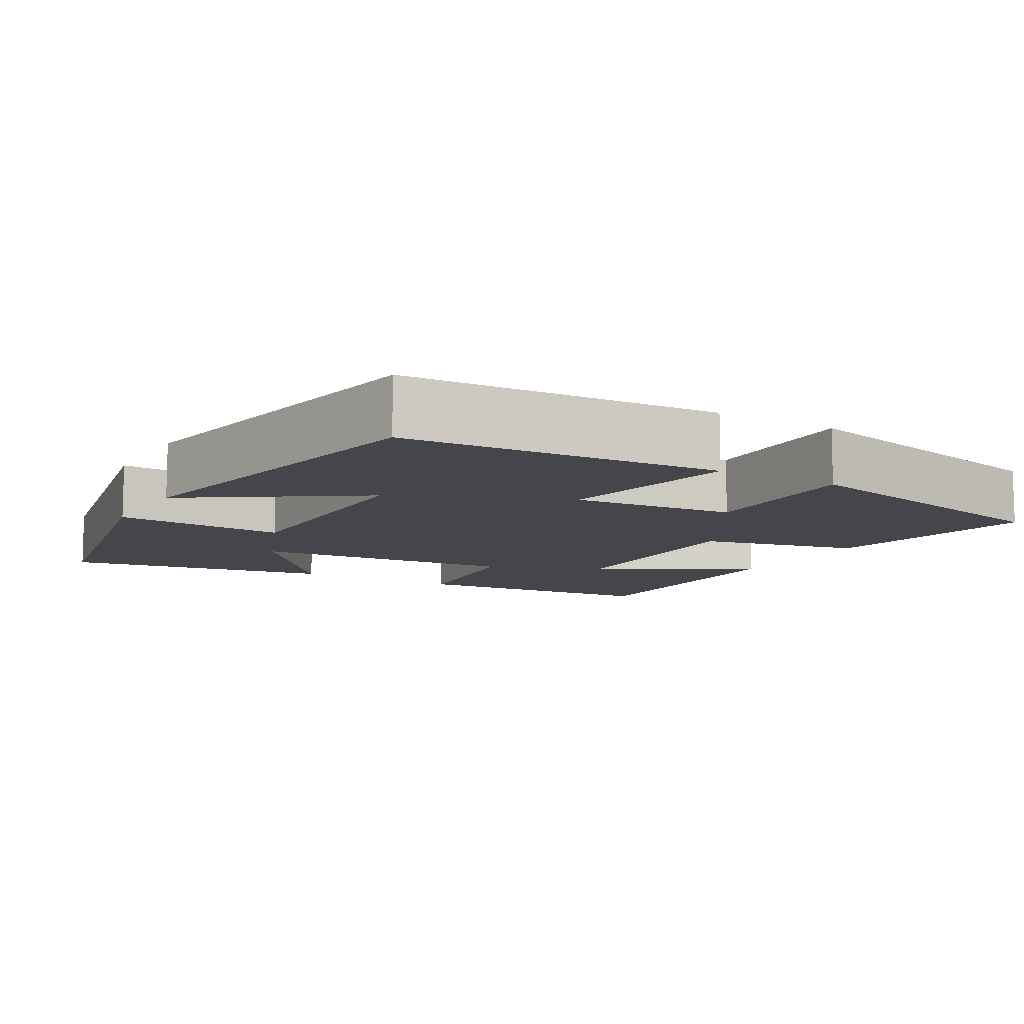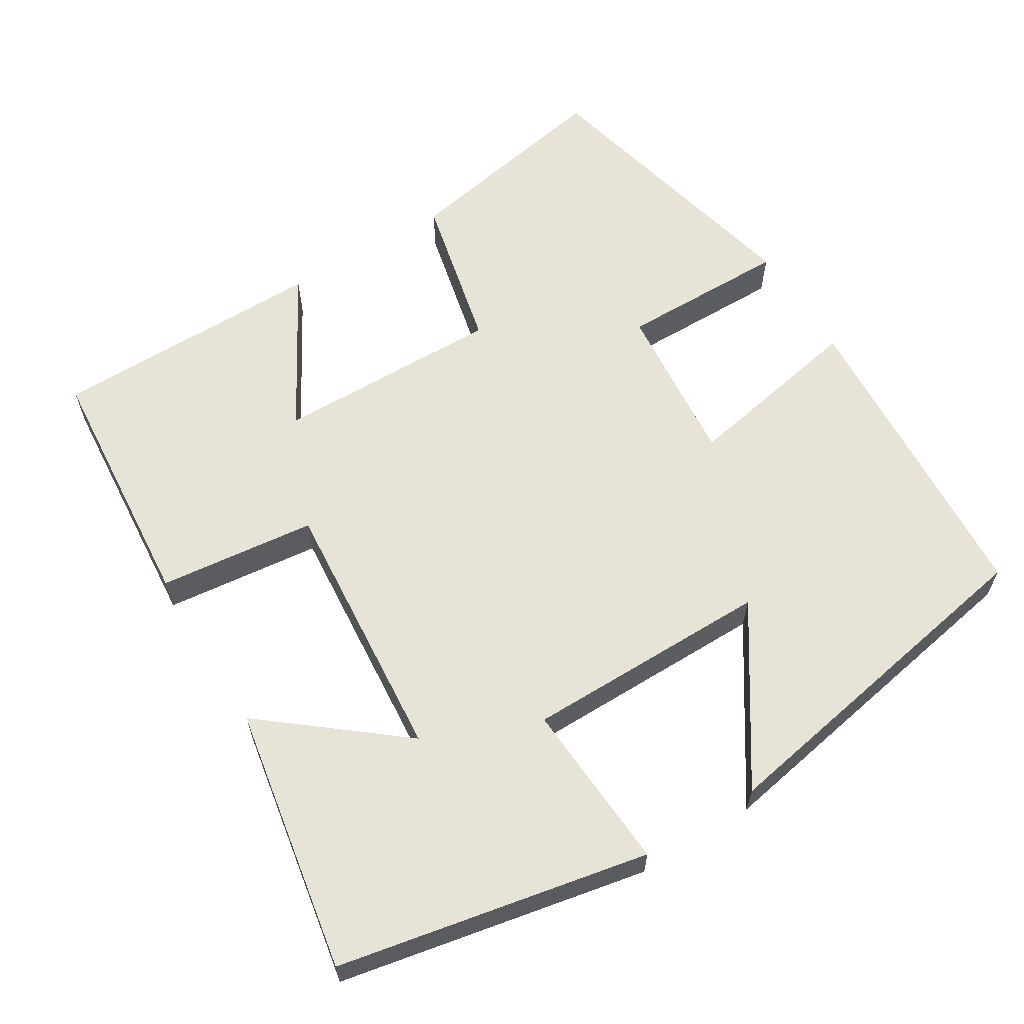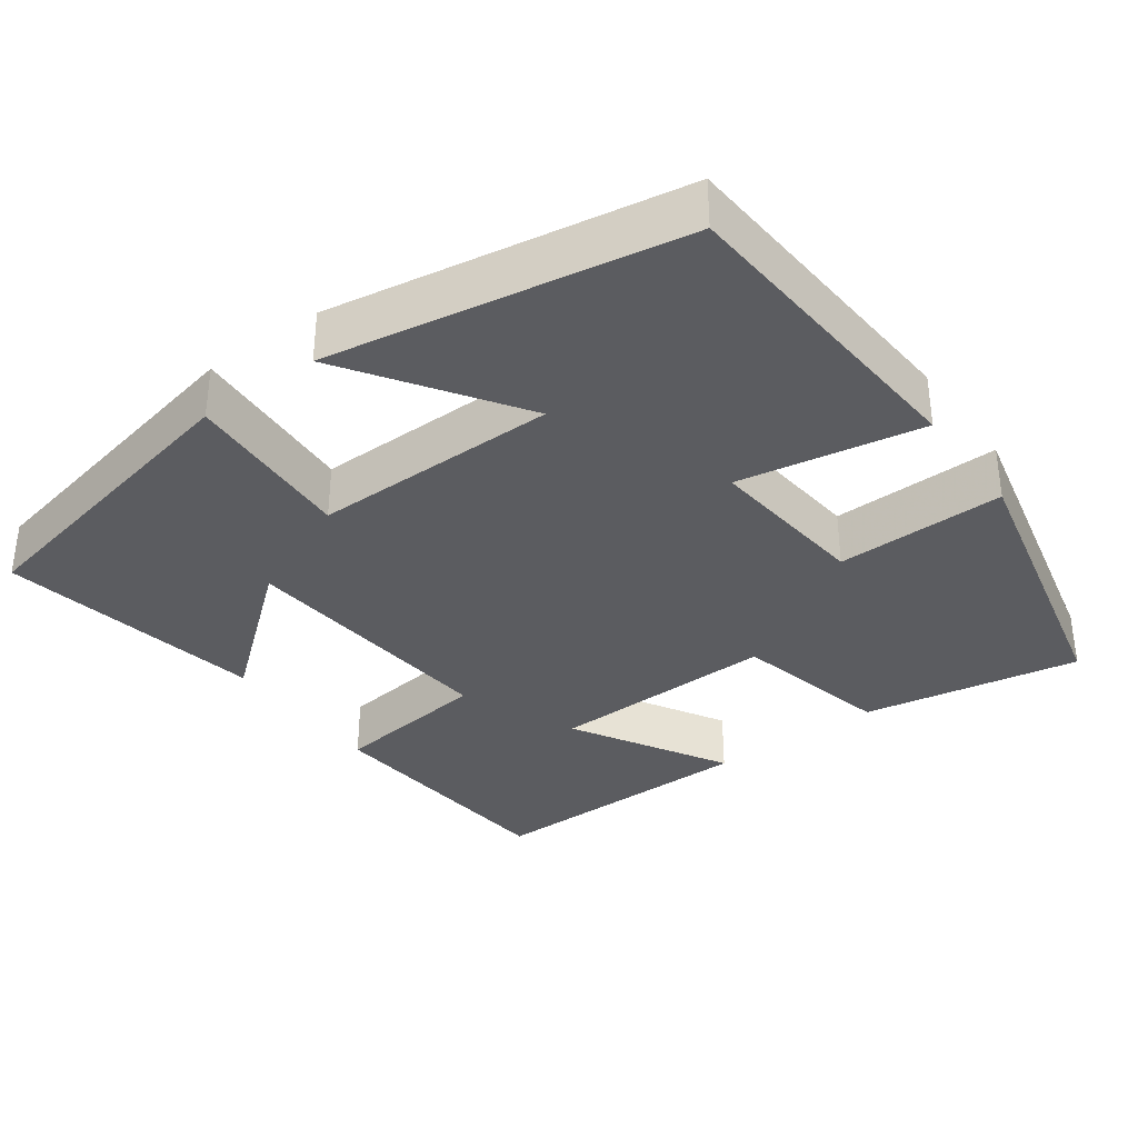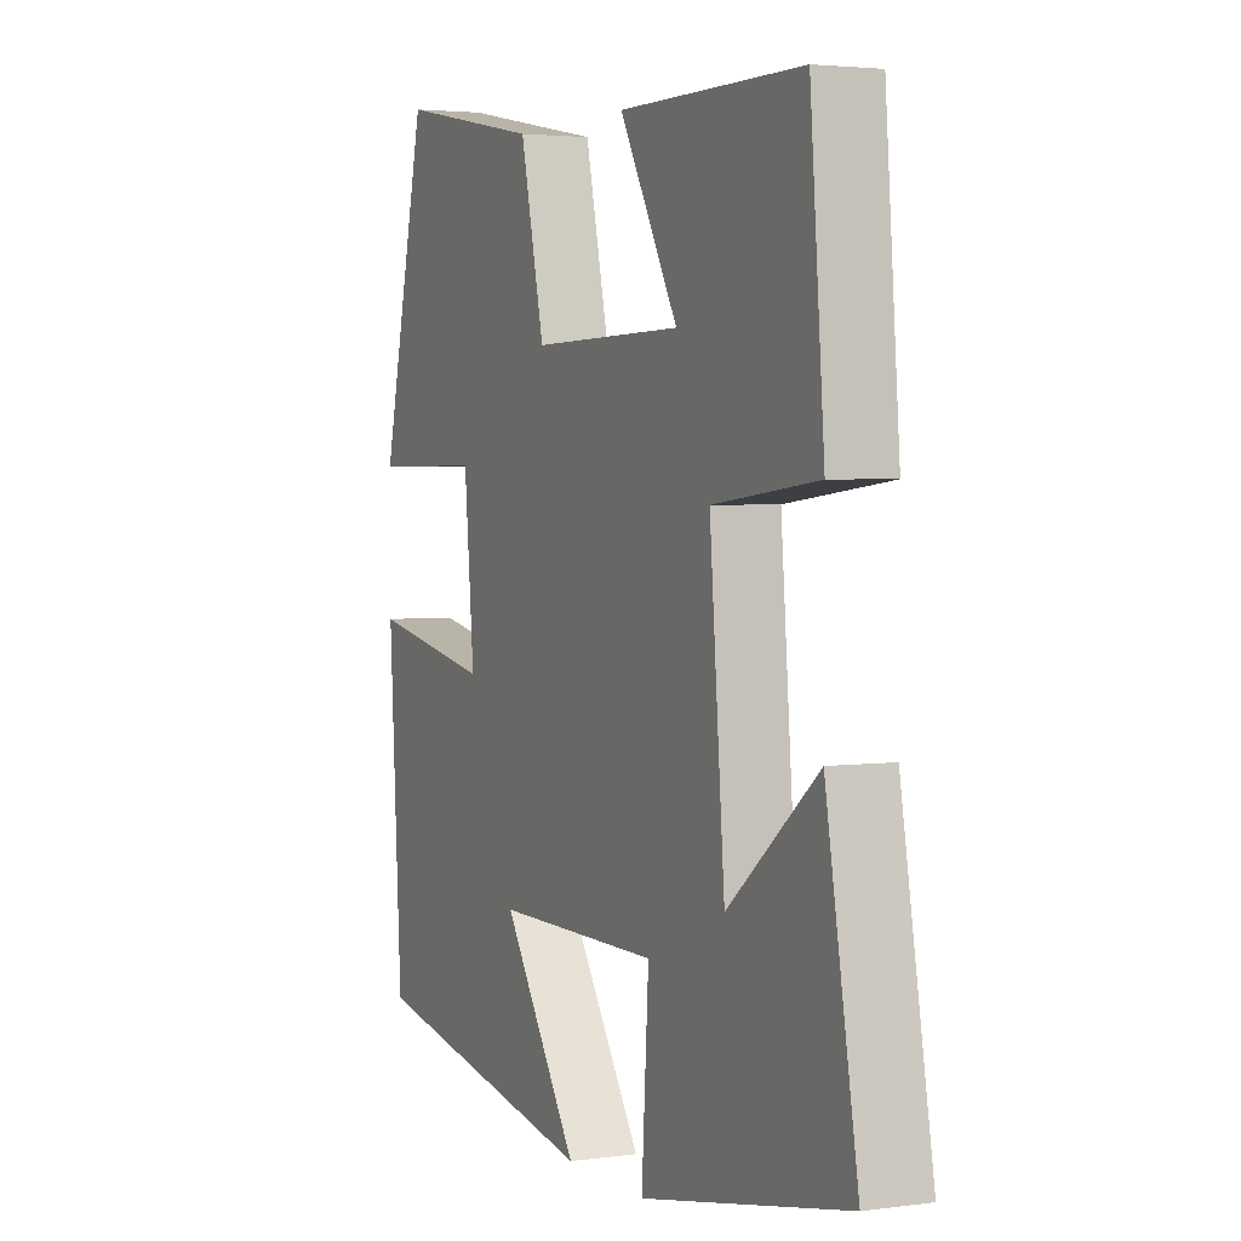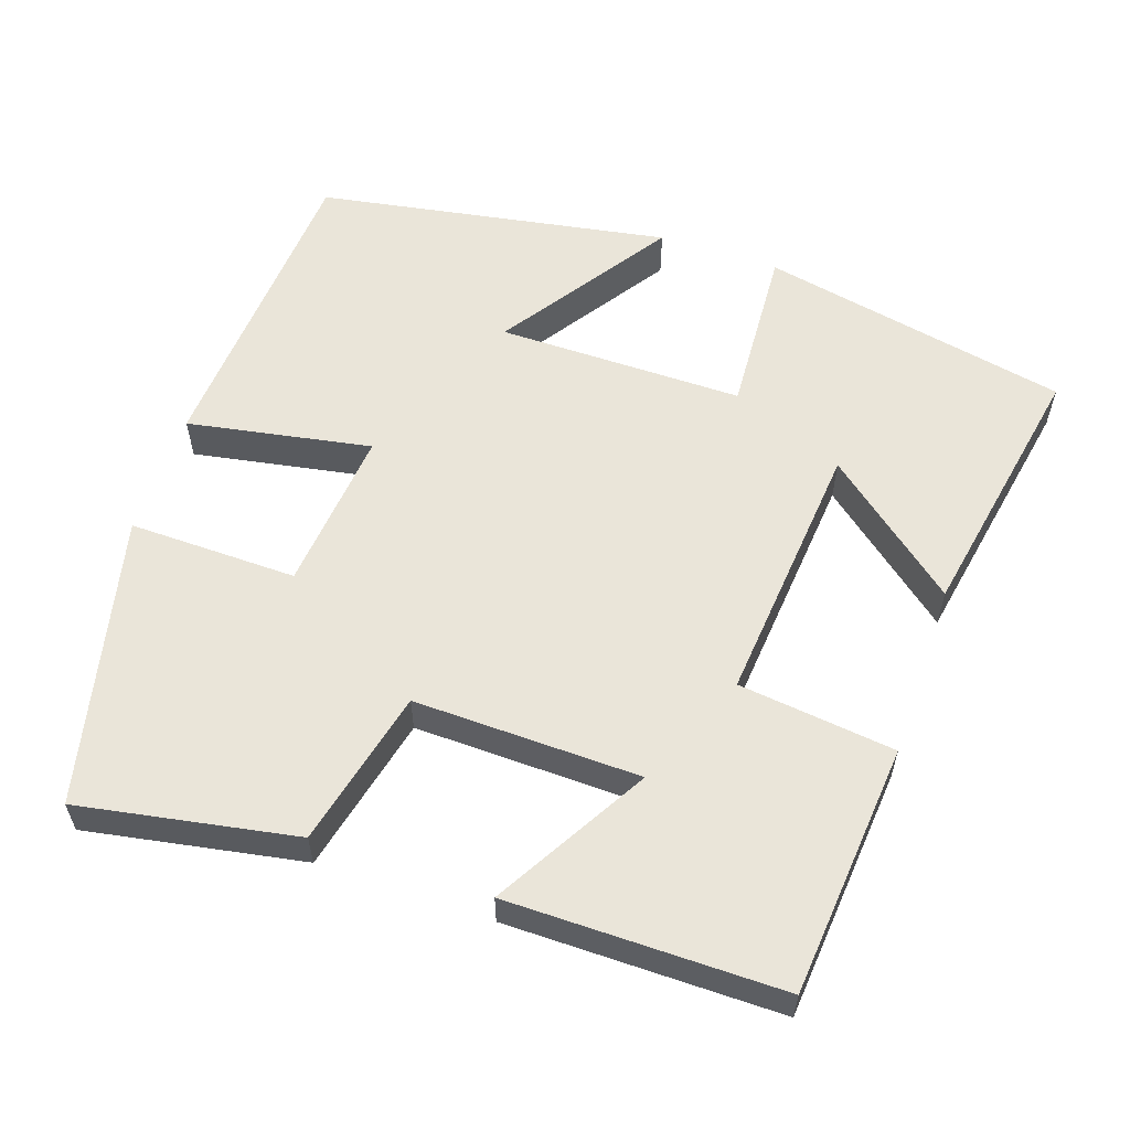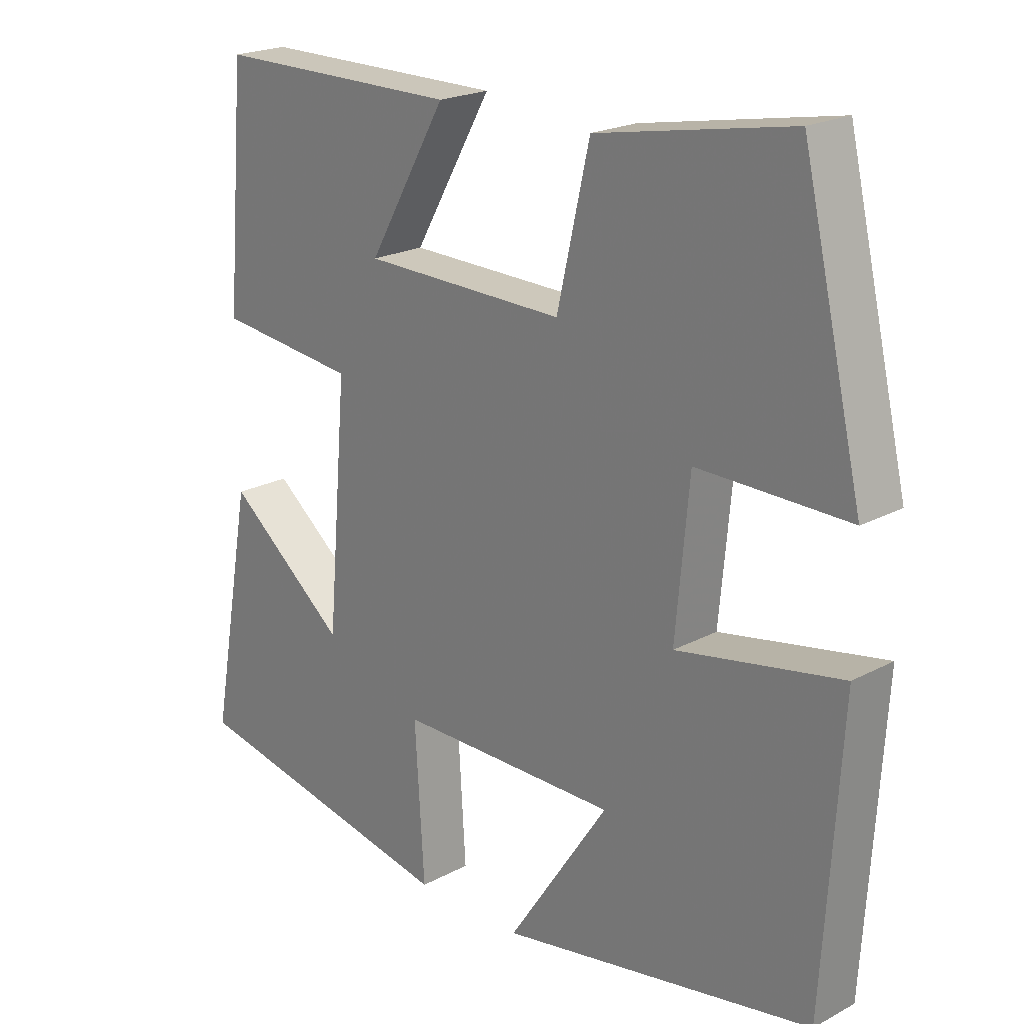
<metadata>
{"format":"obj","ext":"obj","renderer":"f3d","projection":"perspective","resolution":1024,"background":"white","views":[{"elev":-10.1,"azim":-120.1,"up":"+Y"},{"elev":62.0,"azim":148.3,"up":"+Y"},{"elev":-35.0,"azim":-143.6,"up":"+Y"},{"elev":3.2,"azim":65.2,"up":"+Z"},{"elev":58.0,"azim":19.0,"up":"+Y"},{"elev":21.1,"azim":-133.6,"up":"+Z"}]}
</metadata>
<code>
v 0.563 0.07 -0.418
v 0.154 0.07 -0.5
v 0.168 0.07 -0.275
v -0.158 0.07 -0.275
v -0.008 0.07 -0.5
v -0.474 0.07 -0.417
v -0.5 0.07 0.002
v -0.257 0.07 -0.043
v -0.277 0.07 0.173
v -0.5 0.07 0.17
v -0.41 0.07 0.553
v -0.123 0.07 0.5
v -0.075 0.07 0.291
v 0.225 0.07 0.297
v 0.109 0.07 0.5
v 0.472 0.07 0.5
v 0.5 0.07 0.165
v 0.292 0.07 0.141
v 0.322 0.07 -0.211
v 0.5 0.07 -0.067
v 0.563 0 -0.418
v 0.154 0 -0.5
v 0.168 0 -0.275
v -0.158 0 -0.275
v -0.008 0 -0.5
v -0.474 0 -0.417
v -0.5 0 0.002
v -0.257 0 -0.043
v -0.277 0 0.173
v -0.5 0 0.17
v -0.41 0 0.553
v -0.123 0 0.5
v -0.075 0 0.291
v 0.225 0 0.297
v 0.109 0 0.5
v 0.472 0 0.5
v 0.5 0 0.165
v 0.292 0 0.141
v 0.322 0 -0.211
v 0.5 0 -0.067
f 19 20 1 2
f 18 19 2 3
f 16 17 18
f 14 15 16
f 14 16 18
f 13 14 18 3
f 9 10 11 12
f 8 9 12 13
f 6 7 8
f 4 5 6
f 4 6 8
f 3 4 8 13
f 22 21 40 39
f 23 22 39 38
f 38 37 36
f 36 35 34
f 38 36 34
f 23 38 34 33
f 32 31 30 29
f 33 32 29 28
f 28 27 26
f 26 25 24
f 28 26 24
f 33 28 24 23
f 1 21 22 2
f 2 22 23 3
f 3 23 24 4
f 4 24 25 5
f 5 25 26 6
f 6 26 27 7
f 7 27 28 8
f 8 28 29 9
f 9 29 30 10
f 10 30 31 11
f 11 31 32 12
f 12 32 33 13
f 13 33 34 14
f 14 34 35 15
f 15 35 36 16
f 16 36 37 17
f 17 37 38 18
f 18 38 39 19
f 19 39 40 20
f 20 40 21 1

</code>
